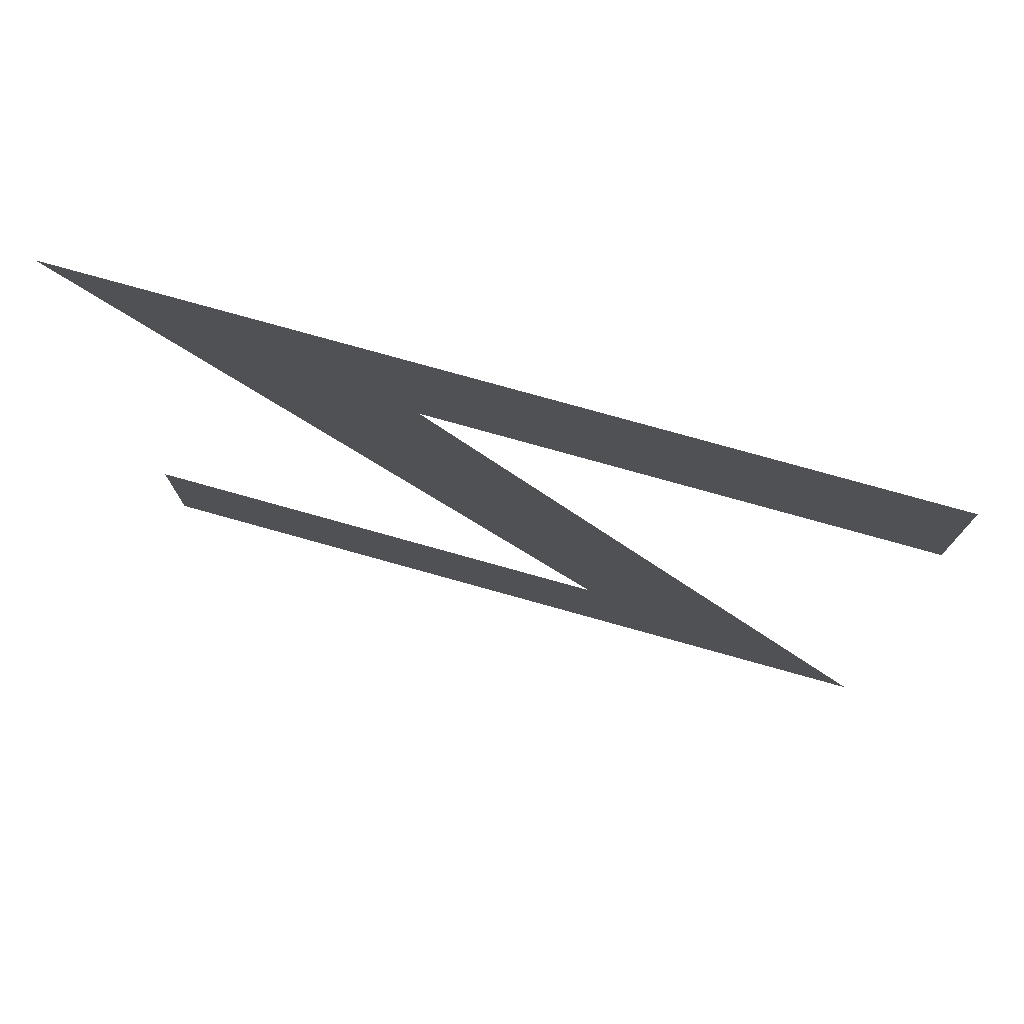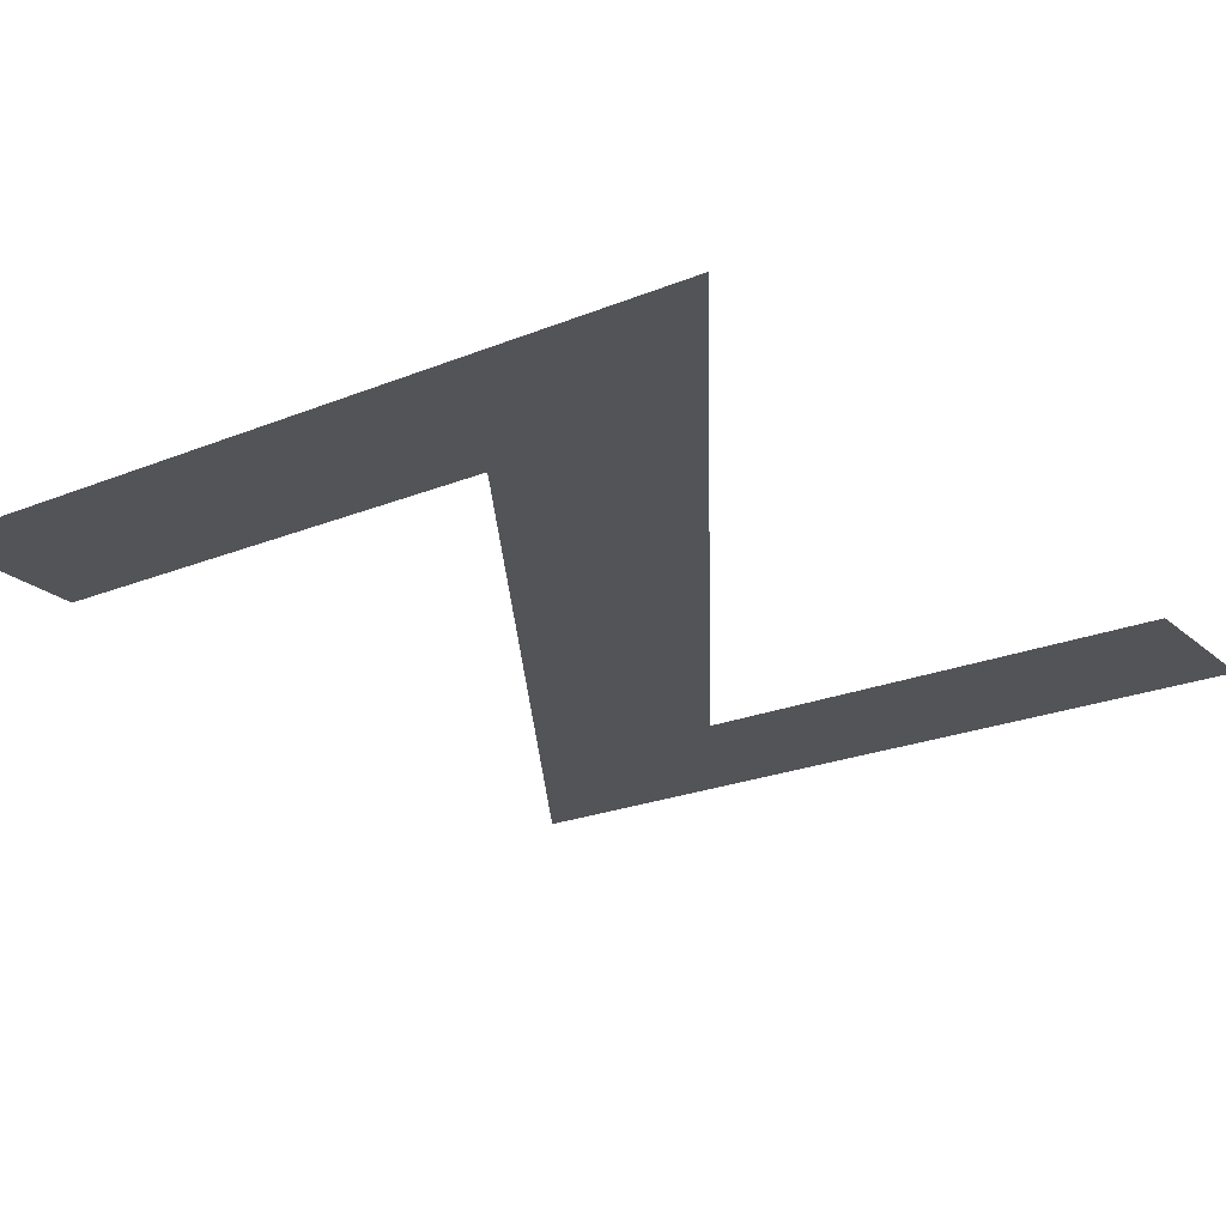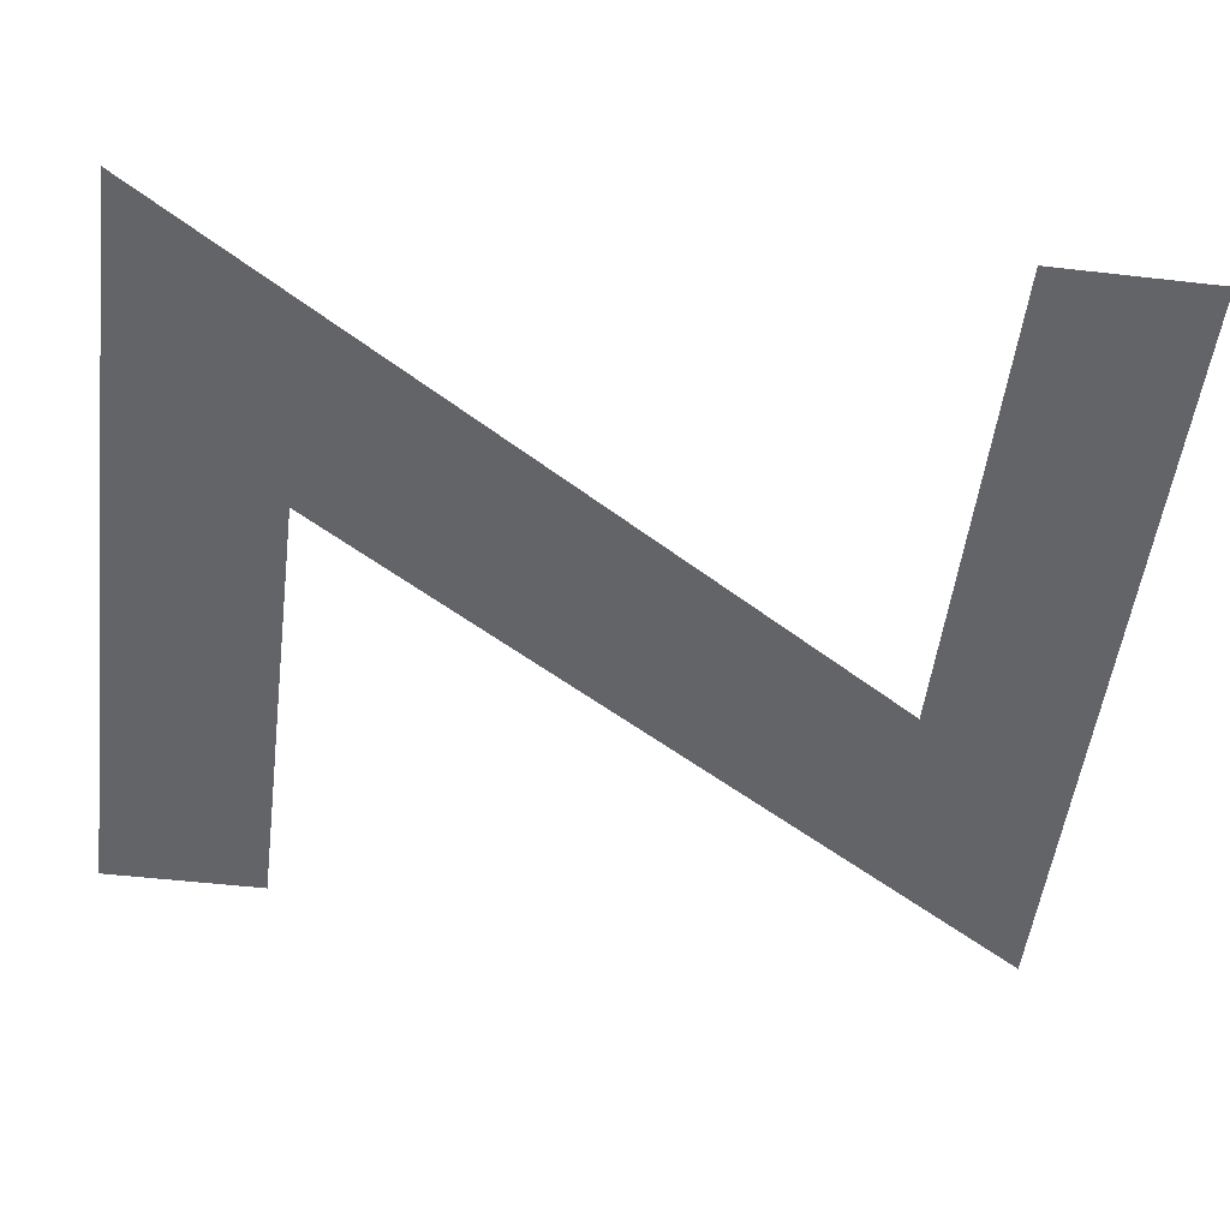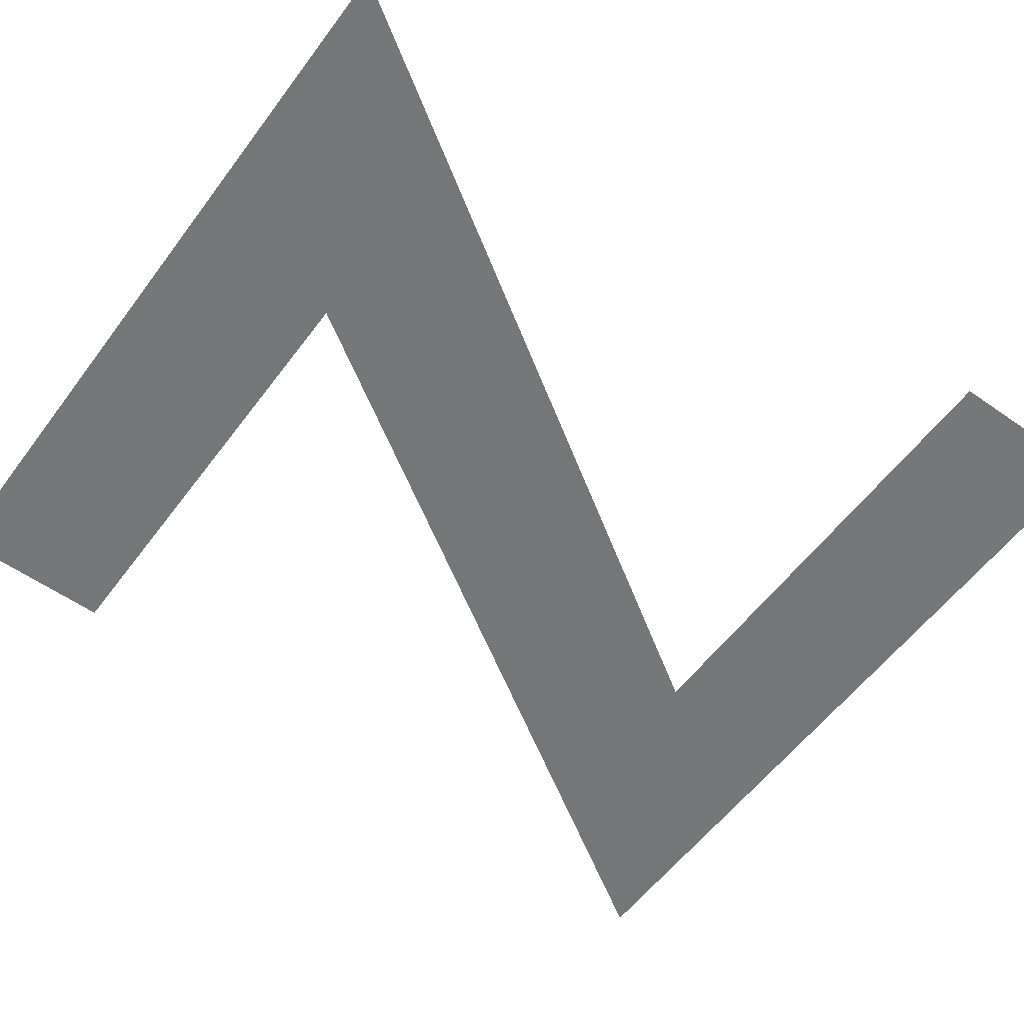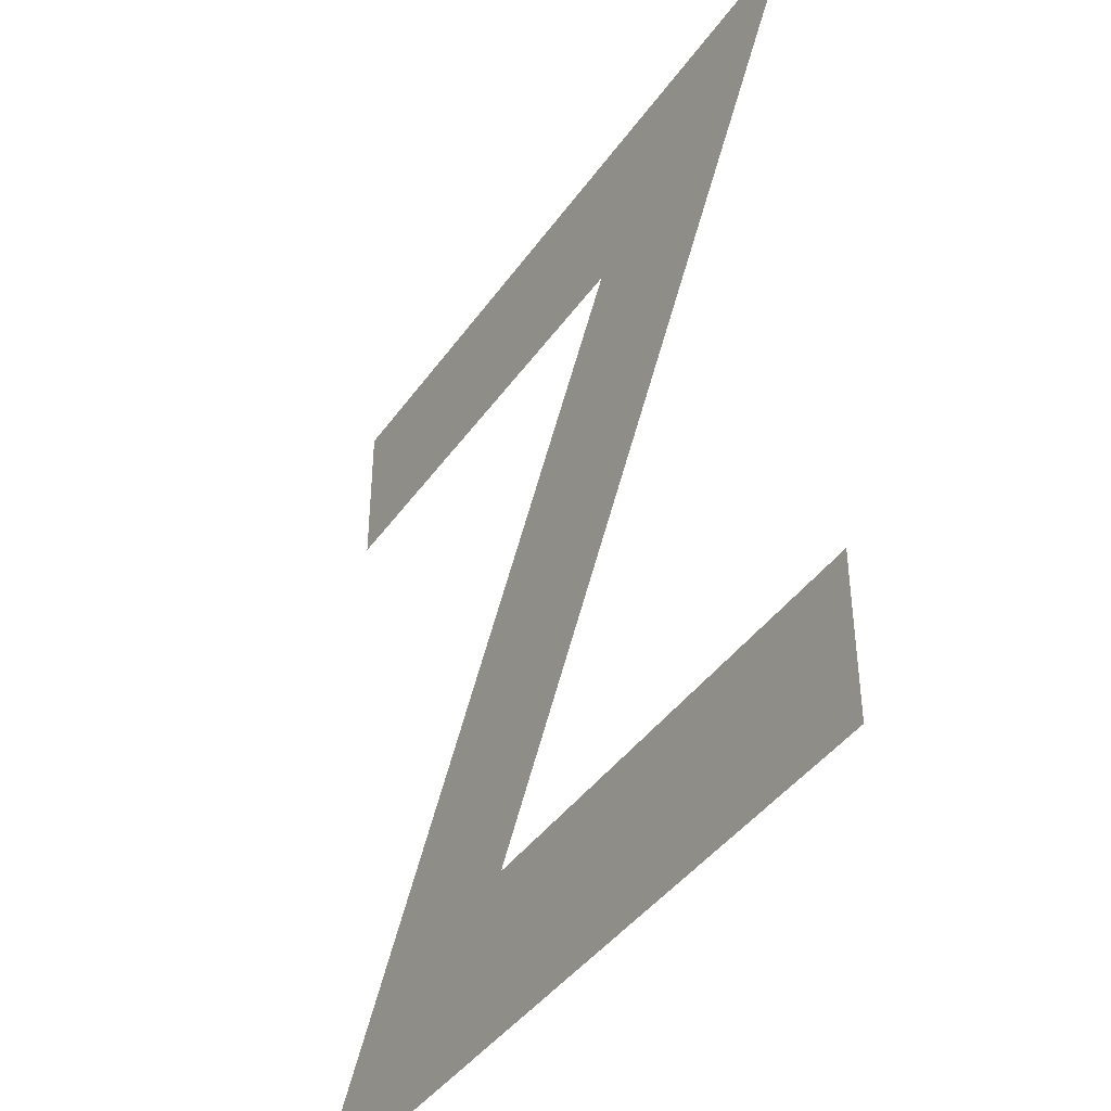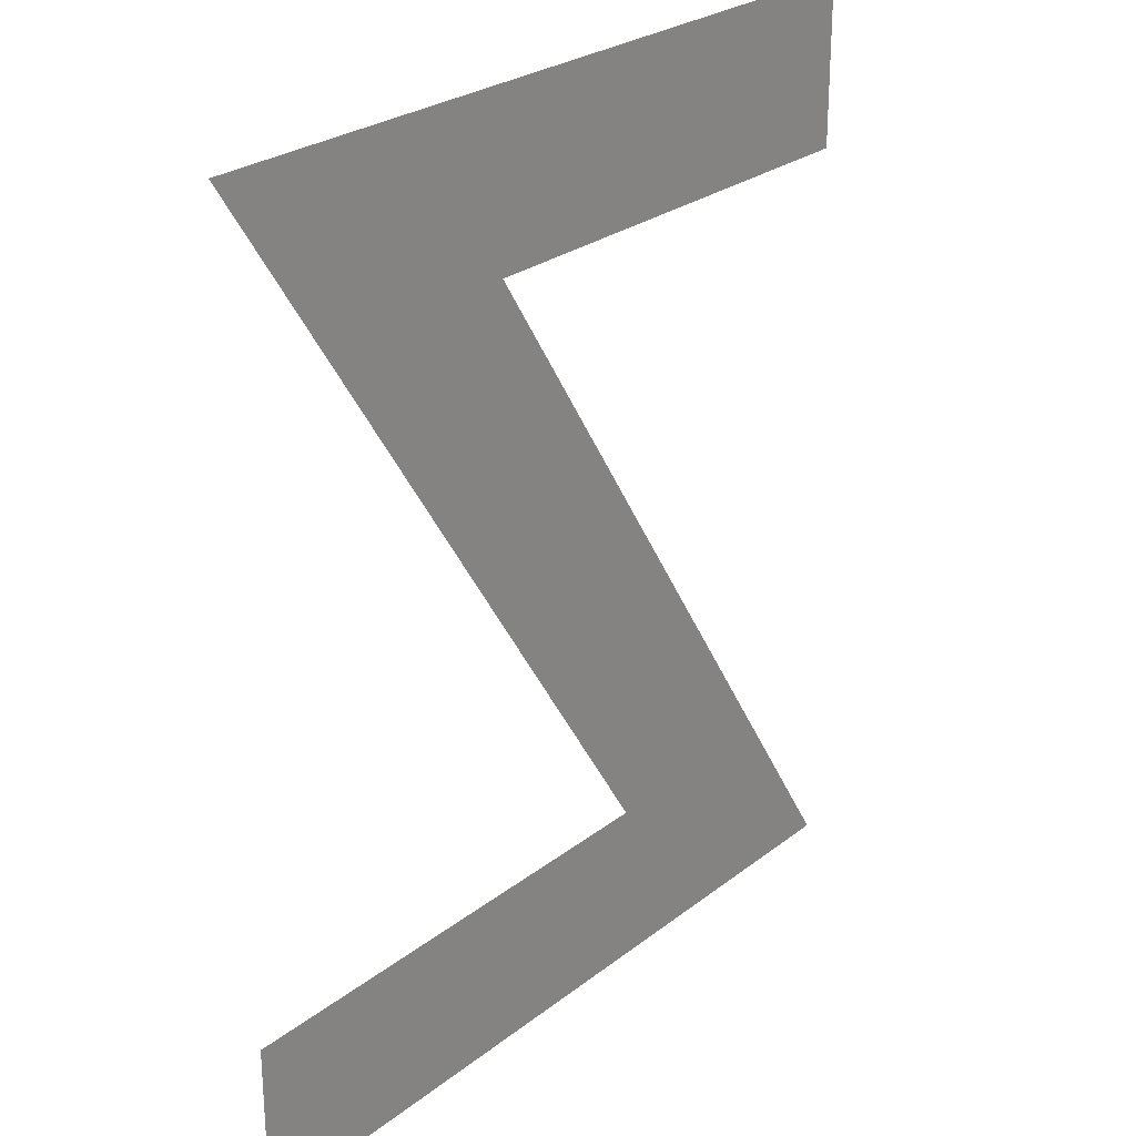
<metadata>
{"format":"obj","ext":"obj","renderer":"f3d","projection":"perspective","resolution":1024,"background":"white","views":[{"elev":77.6,"azim":15.6,"up":"+Y"},{"elev":-22.8,"azim":-145.1,"up":"+Z"},{"elev":-51.3,"azim":-97.1,"up":"+Z"},{"elev":-56.7,"azim":-126.2,"up":"+Z"},{"elev":-41.6,"azim":-122.1,"up":"+Y"},{"elev":26.1,"azim":-50.5,"up":"+Y"}]}
</metadata>
<code>
o Text.001_Text
v -0.404 0.449 0
v -0.021 0.449 -0
v -0.021 0.369 -0
v -0.249 0.369 0
v -0.011 0 0
v -0.405 0 0
v -0.405 0.08 0
v -0.165 0.08 0
f 3 1 2
f 3 4 1
f 4 8 1
f 5 8 4
f 5 7 8
f 5 6 7

</code>
